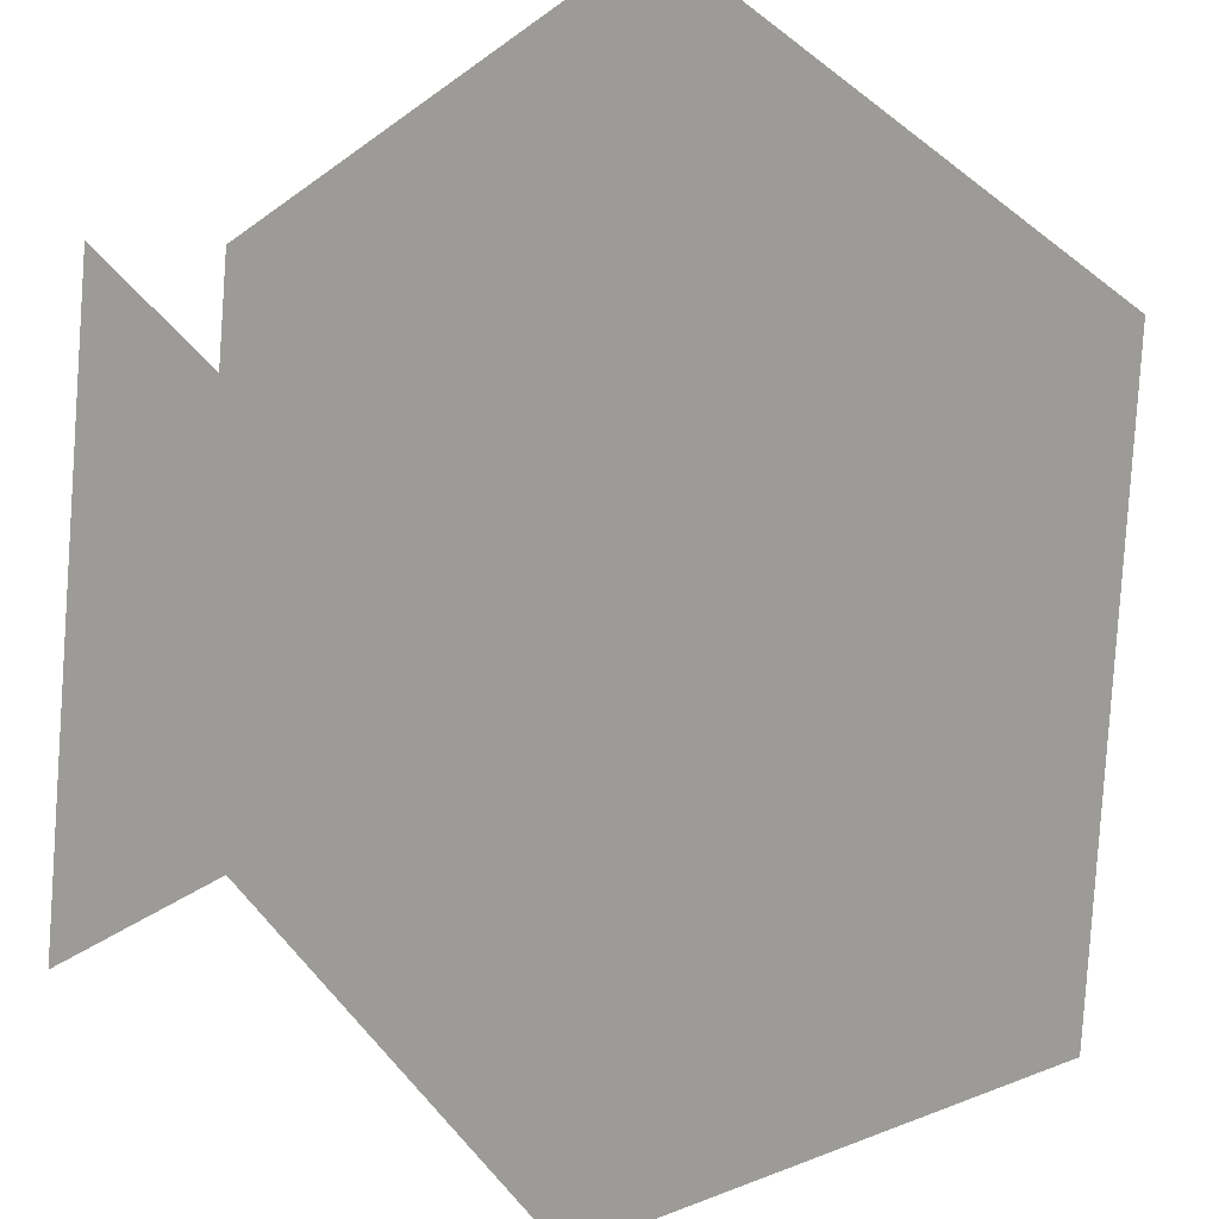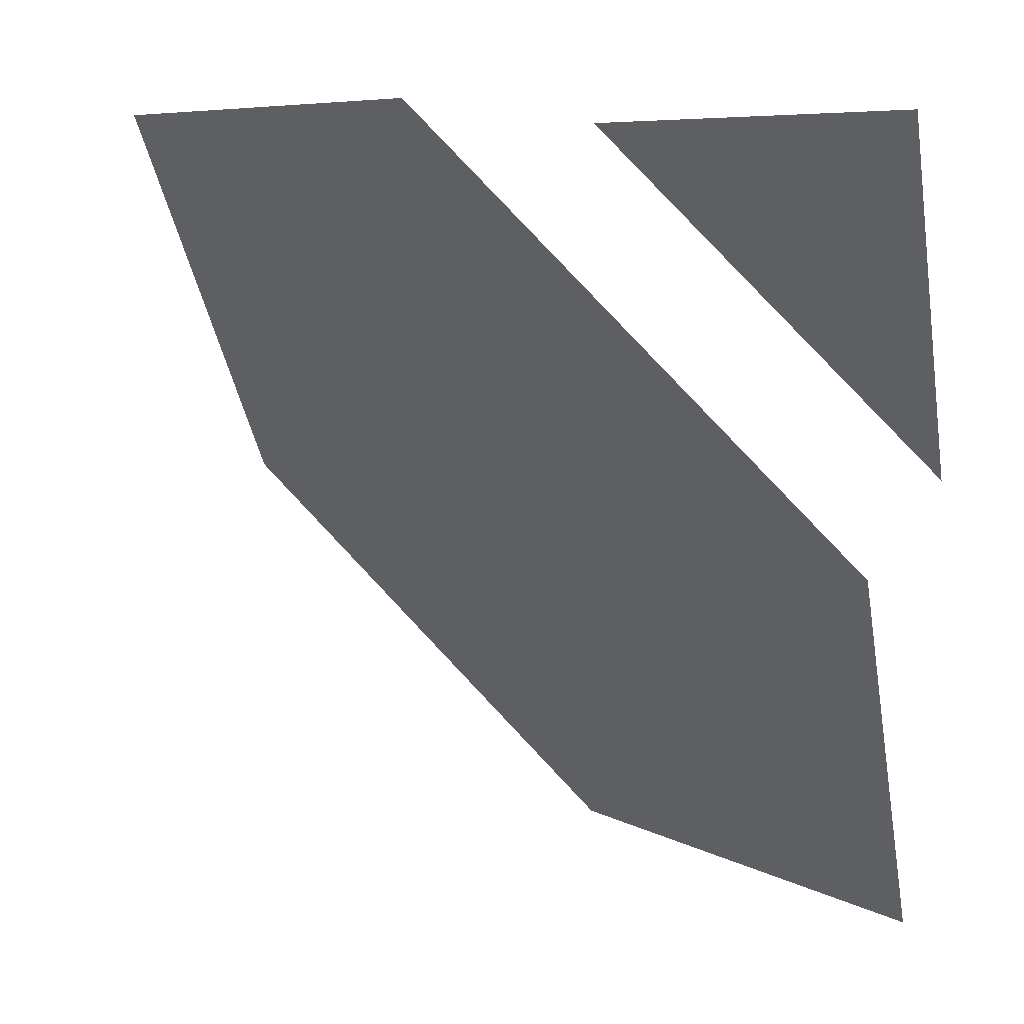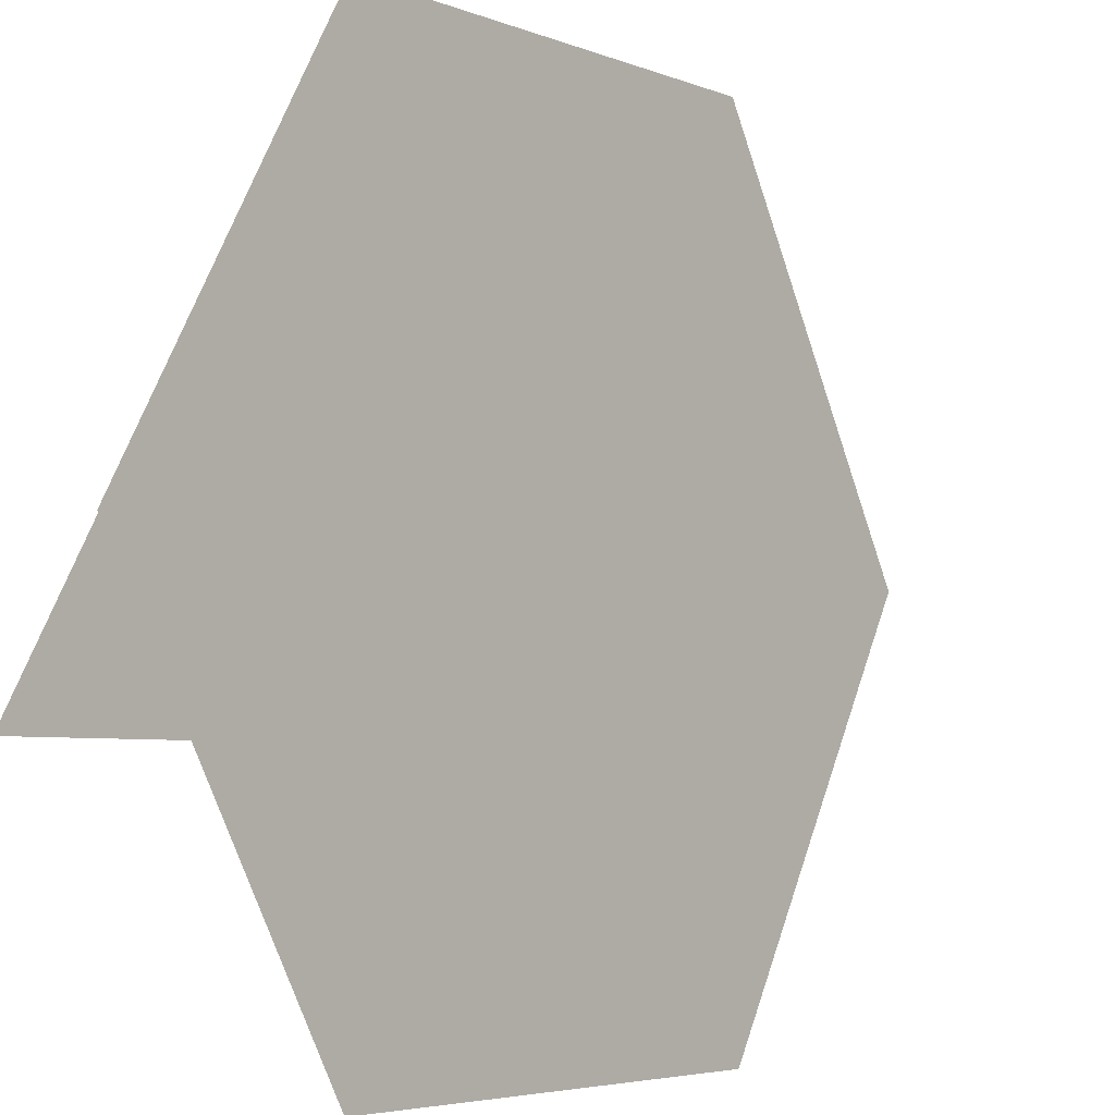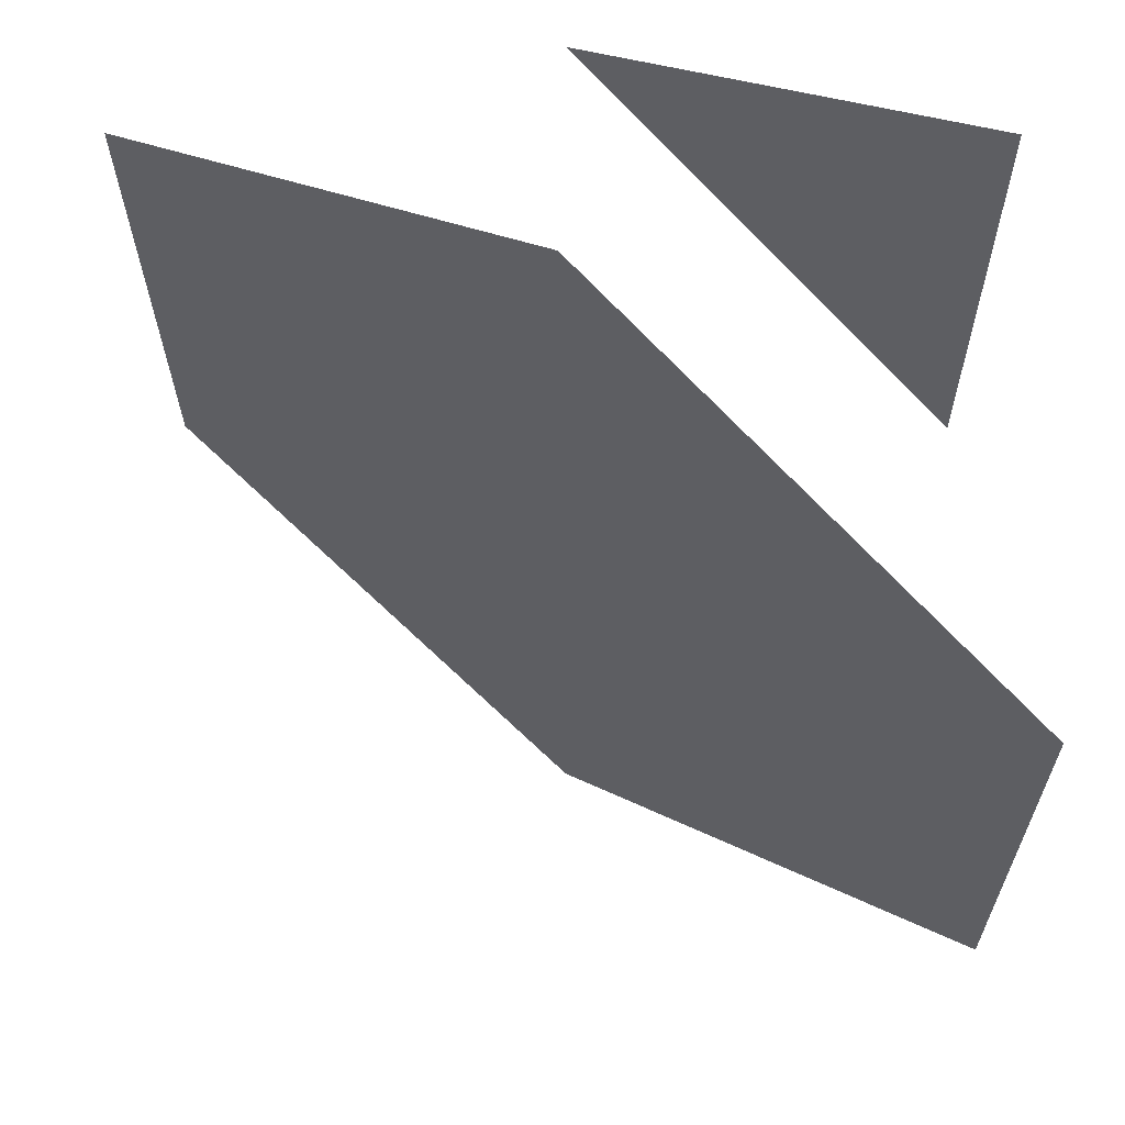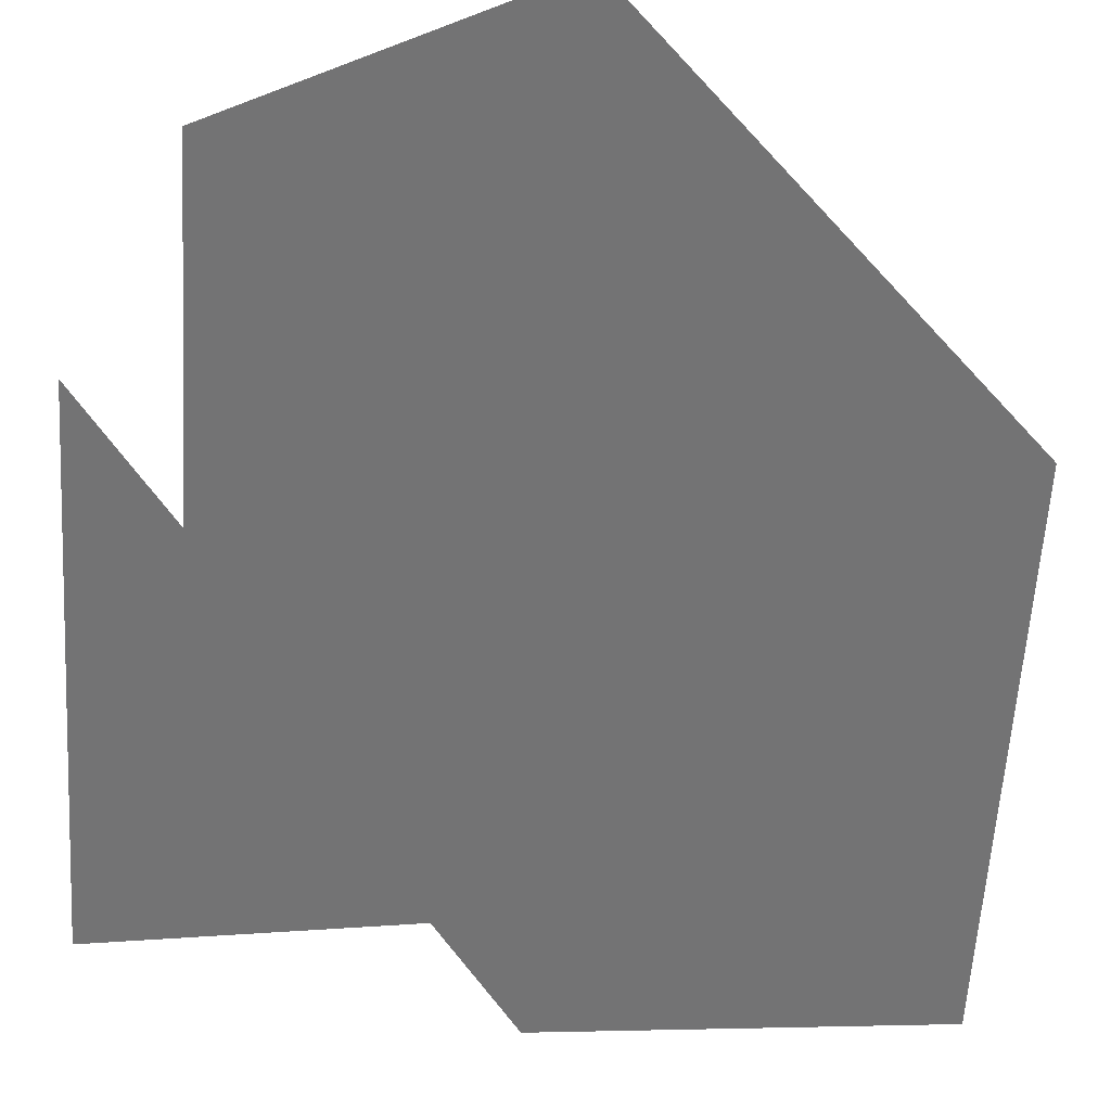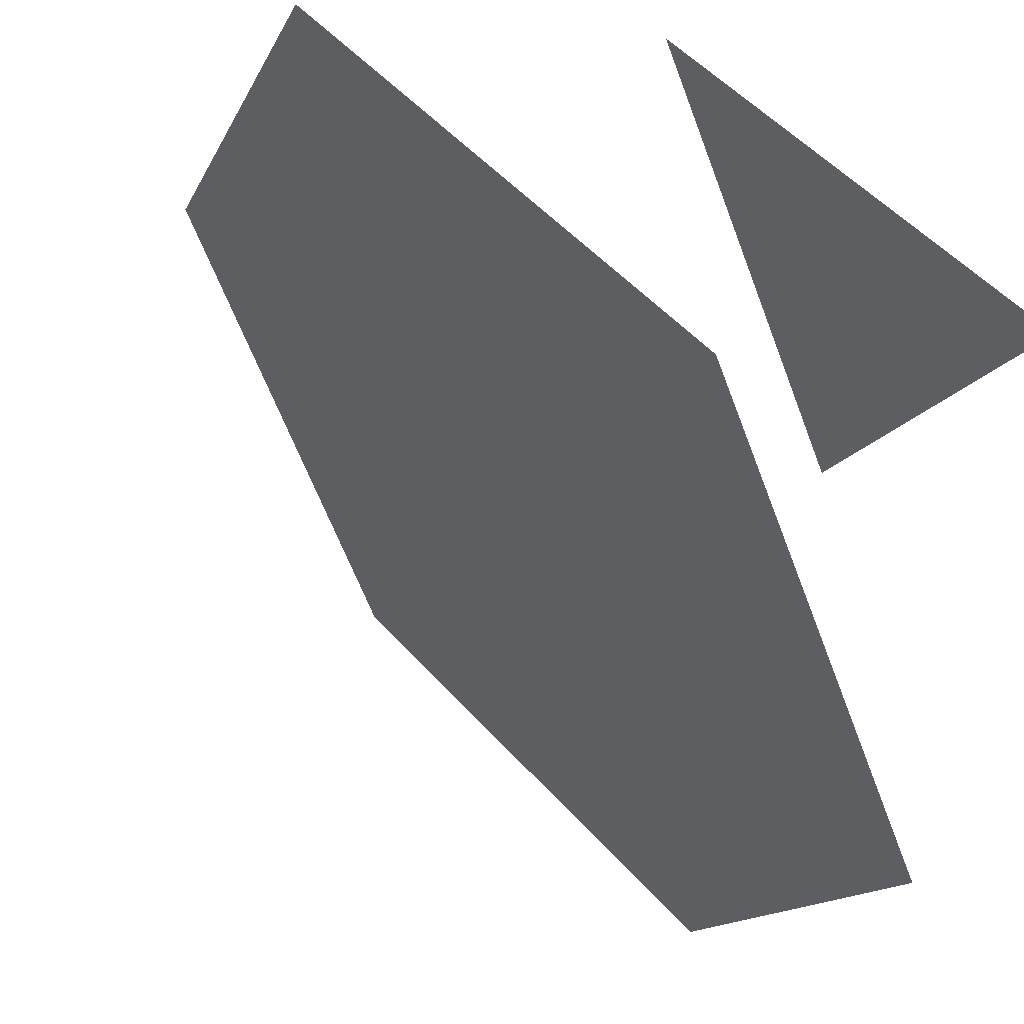
<metadata>
{"format":"obj","ext":"obj","renderer":"f3d","projection":"perspective","resolution":1024,"background":"white","views":[{"elev":51.4,"azim":-84.4,"up":"+Z"},{"elev":6.8,"azim":103.5,"up":"+Z"},{"elev":-70.8,"azim":63.5,"up":"+Y"},{"elev":20.8,"azim":-179.5,"up":"+Y"},{"elev":74.4,"azim":-84.9,"up":"+Z"},{"elev":-61.4,"azim":155.5,"up":"+Z"}]}
</metadata>
<code>
o 0110_1000
v 10 2 -26
v 10 3 -25
v 11 3 -26
v 11 2 -25
v 9 3 -26
v 9 2 -27
v 10 3 -27
v 9 2 -25
v 9 1 -26
v 10 1 -25
f 5 8 2
f 4 10 1
f 4 1 3
f 3 1 7
f 7 1 6
f 6 1 9
f 9 1 10

</code>
